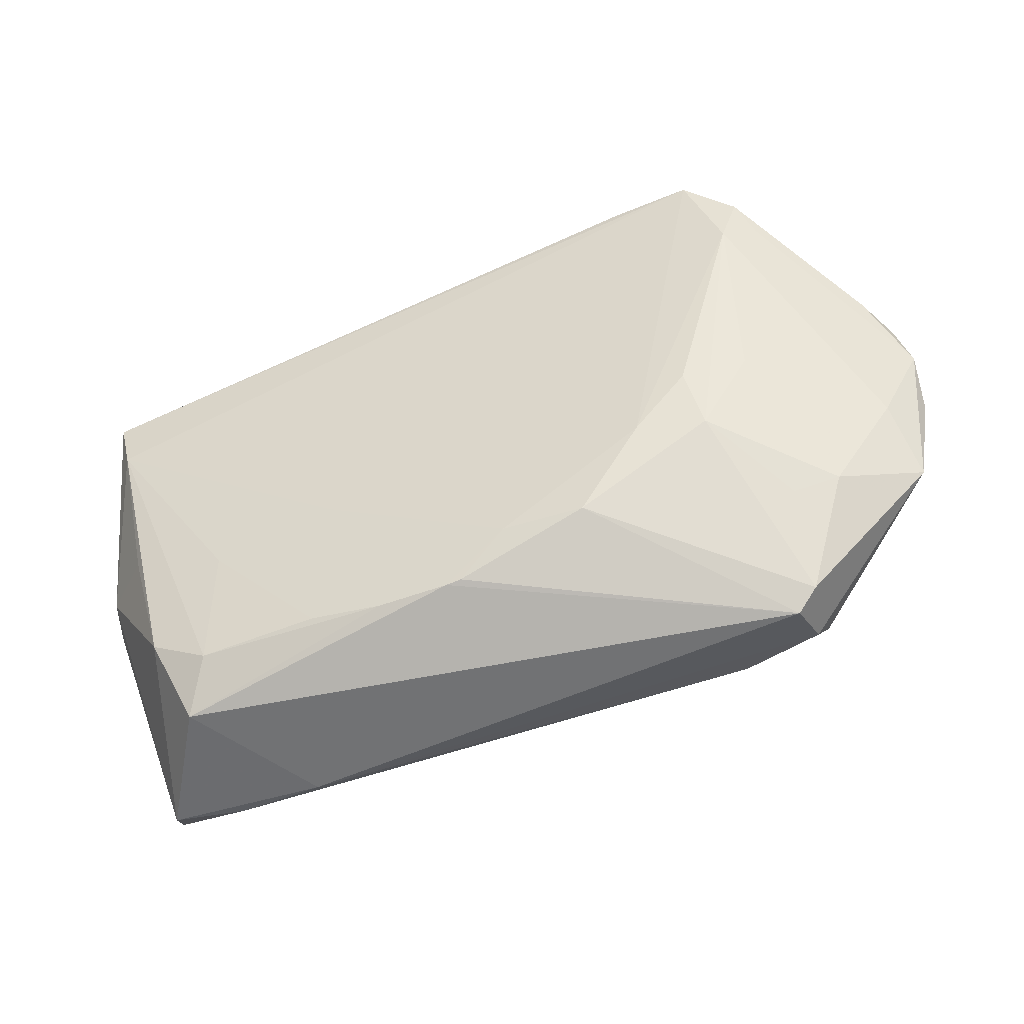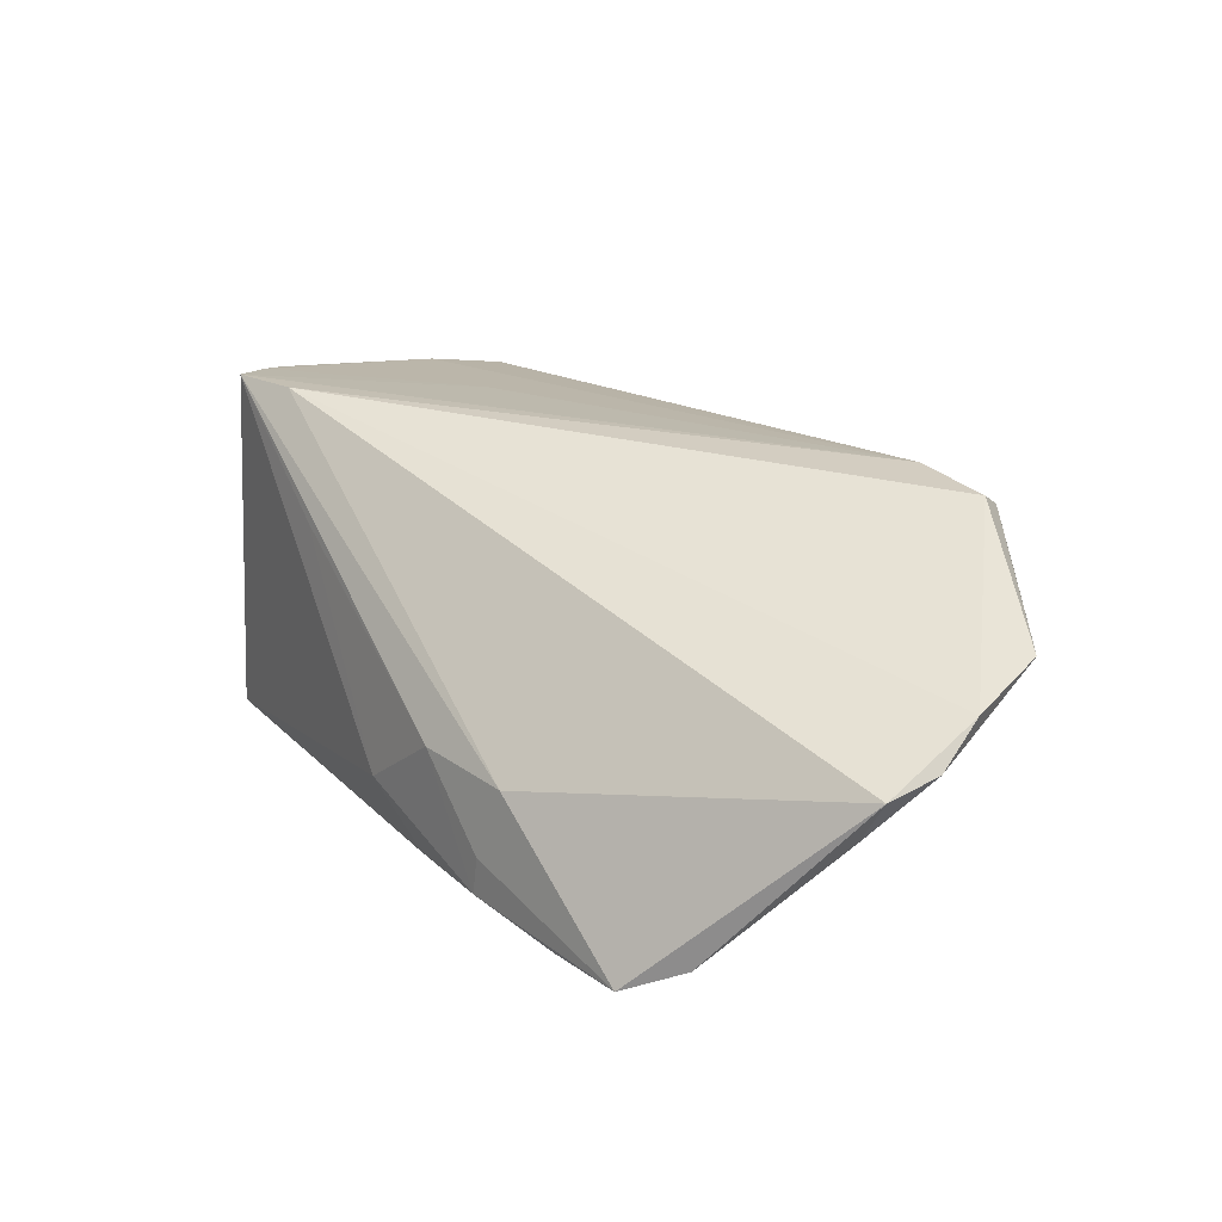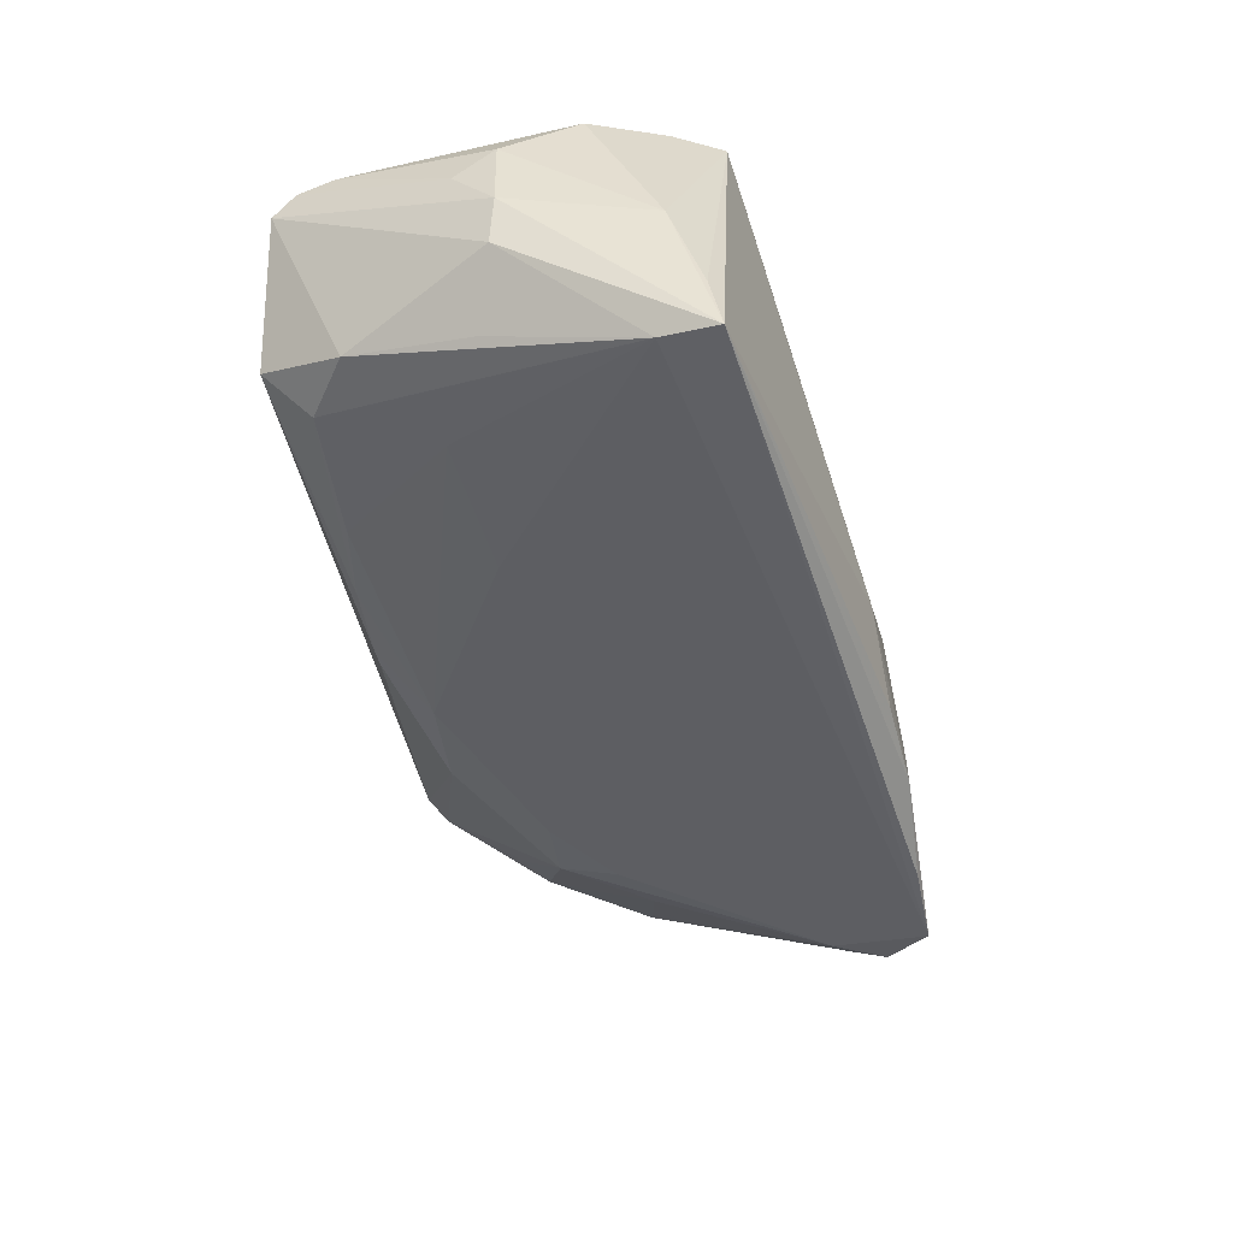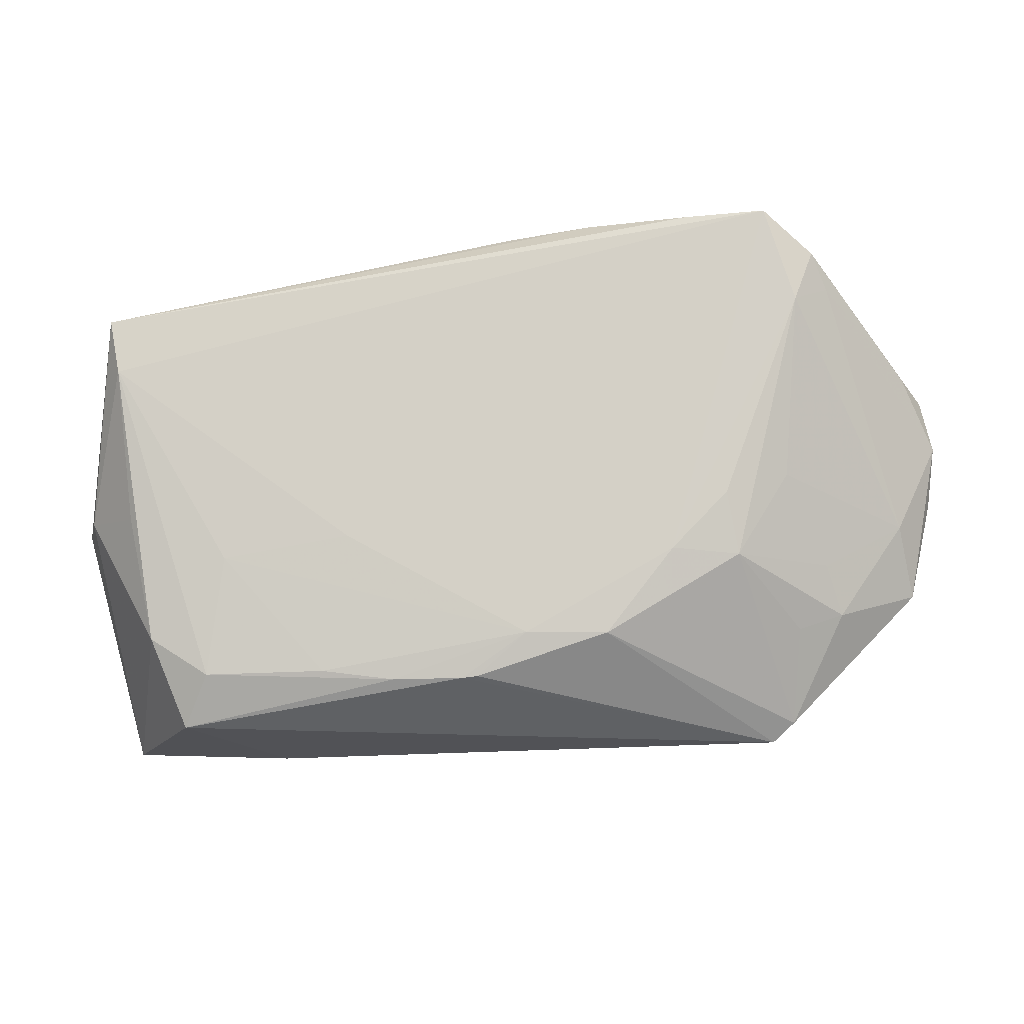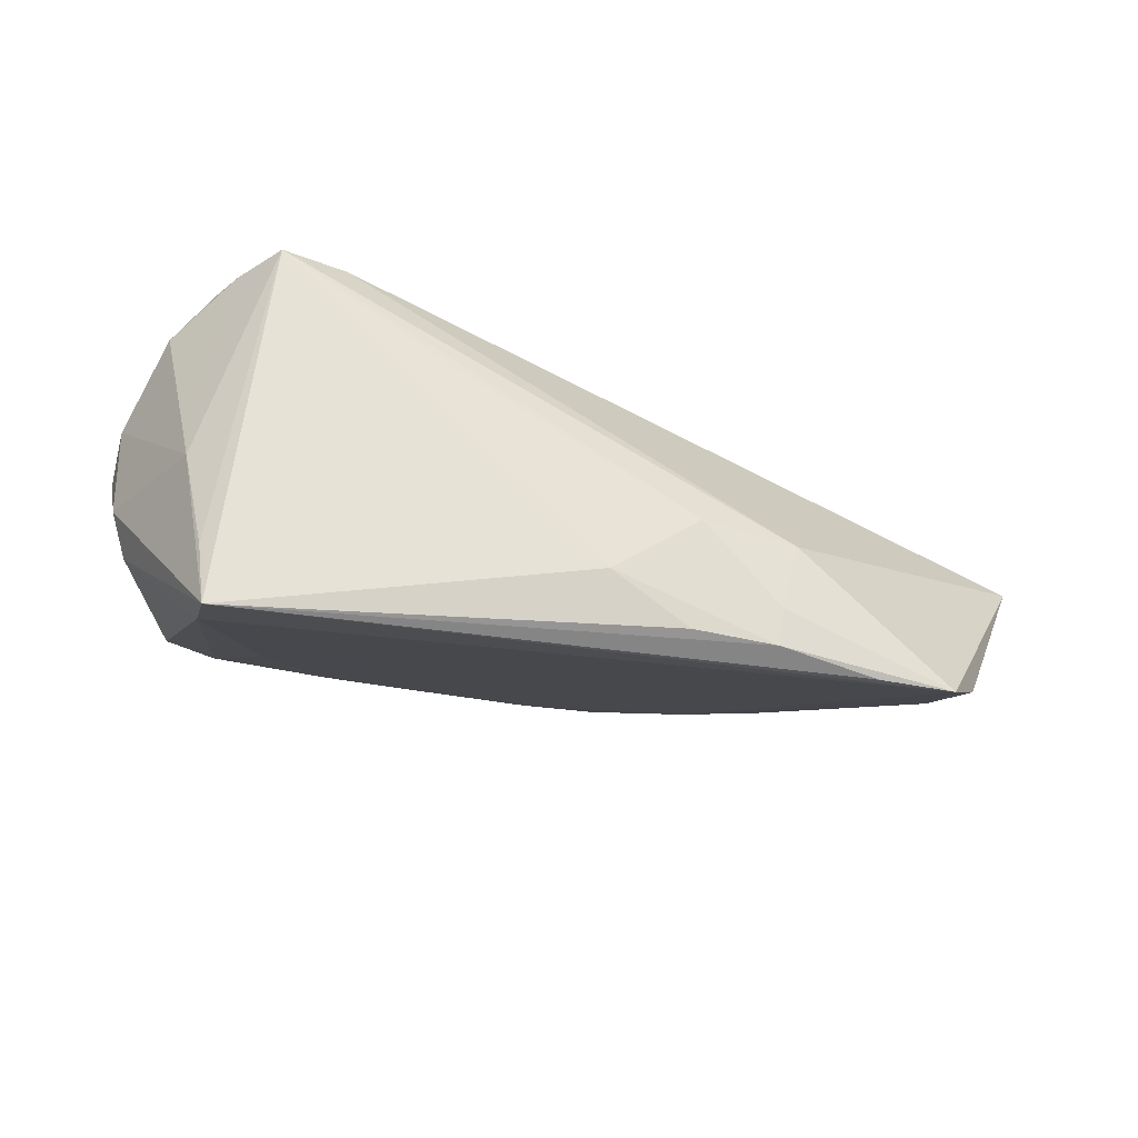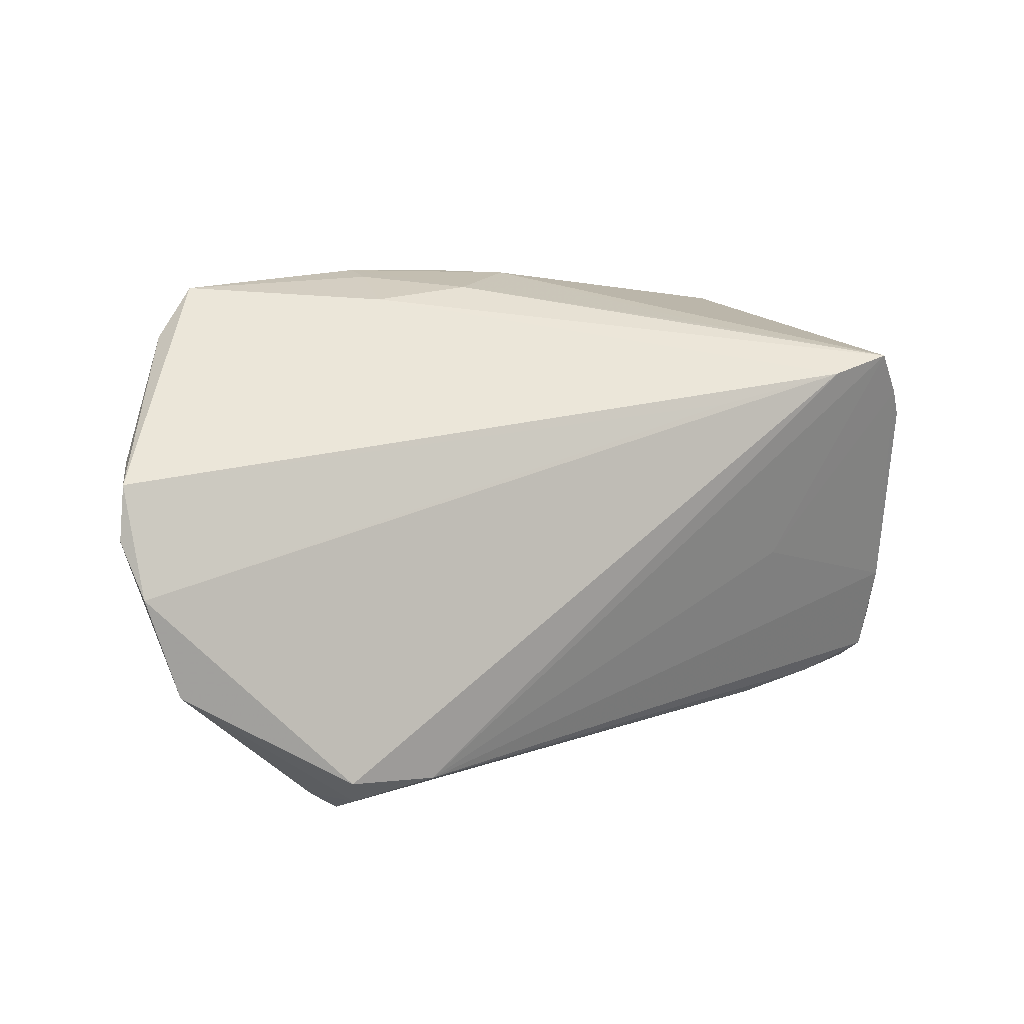
<metadata>
{"format":"obj","ext":"obj","renderer":"f3d","projection":"perspective","resolution":1024,"background":"white","views":[{"elev":-60.1,"azim":-158.0,"up":"+Y"},{"elev":22.4,"azim":-131.8,"up":"+Z"},{"elev":-51.7,"azim":99.7,"up":"+Z"},{"elev":-26.2,"azim":-174.4,"up":"+Y"},{"elev":-26.4,"azim":156.1,"up":"+Z"},{"elev":18.7,"azim":-33.8,"up":"+Y"}]}
</metadata>
<code>
v -0.02012 0.03281 -0.02304
v 0.04845 -0.02807 0.01437
v 0.05349 -0.002951 -0.00352
v 0.03067 -0.01248 -0.01515
v 0.03343 -0.02731 -0.0099
v -0.06655 0.01486 0.00039
v 0.04724 0.01869 -0.01677
v -0.04302 -0.03261 0.009997
v -0.001379 -0.02869 -0.008786
v -0.06377 0.01587 -0.004973
v -0.06804 0.008066 0.001927
v 0.001245 0.03116 -0.01625
v -0.003409 -0.02849 -0.008766
v 0.04079 0.02141 0.02386
v -0.03782 -0.005244 -0.01433
v 0.04949 -0.02319 0.01467
v 0.04846 -0.01552 0.01726
v -0.03336 -0.02694 0.01961
v -0.04467 0.03281 -0.02481
v 0.03186 0.02005 0.02386
v -0.04598 -0.0304 0.008427
v 0.04881 0.01479 -0.003443
v 0.05297 -0.008226 0.003468
v 0.04544 0.01291 -0.02344
v 0.0382 -0.0305 0.01363
v 0.01371 -0.0101 -0.01565
v -0.02103 -0.02344 -0.0101
v 0.04756 -0.03092 0.01137
v 0.05036 0.005961 0.01727
v -0.03024 -0.01267 -0.01302
v 0.007906 -0.02867 -0.009114
v -0.03398 0.03239 -0.02486
v 0.01419 0.01751 0.02039
v -0.04615 -0.001723 -0.01161
v -0.06219 -0.004406 0.001216
v 0.04609 0.01146 0.02184
v -0.05132 -0.01163 -0.002801
v 0.04443 0.01524 0.02264
v -0.06717 0.00137 0.006396
v -0.05322 -0.01729 0.001565
v -0.05294 0.02338 -0.01838
v 0.02673 -0.03162 0.01295
v -0.01022 -0.02326 -0.01094
v 0.0412 -0.02221 -0.01087
v -0.03912 -0.0129 -0.0107
v 0.02045 0.02574 0.01008
v 0.05141 -0.003749 -0.009278
v -0.04719 -0.01979 3.8e-07
v 0.05342 -0.003183 0.007947
v -0.05106 0.02737 -0.0216
v 0.02441 -0.006423 0.02025
v -0.06389 -0.0121 0.008245
v -0.04522 -0.02491 0.01895
v -0.04397 -0.02865 0.01676
v 0.04409 -0.006255 -0.0157
v -0.01075 0.03196 -0.007668
v 0.03706 -0.03303 -0.00501
v -0.02091 0.03281 -0.01793
v 0.0467 0.0201 -0.02486
v -0.02398 0.03166 -0.00854
v -0.04845 0.02068 -0.02104
v -0.00895 0.0317 -0.02244
v 0.01747 -0.0274 -0.009908
f 8 57 42
f 6 33 20
f 24 19 59
f 59 47 24
f 21 52 40
f 30 19 24
f 24 43 30
f 49 22 29
f 24 47 55
f 2 25 28
f 28 42 57
f 28 25 42
f 39 52 53
f 11 52 39
f 20 33 39
f 39 53 20
f 33 6 39
f 39 6 11
f 35 52 11
f 40 52 35
f 48 21 40
f 24 5 4
f 9 57 8
f 27 30 43
f 8 21 27
f 49 29 16
f 22 59 7
f 42 25 18
f 18 25 2
f 20 53 18
f 20 18 14
f 14 18 51
f 59 12 14
f 22 7 14
f 14 7 59
f 44 28 57
f 47 28 44
f 57 5 44
f 44 55 47
f 44 5 24
f 24 55 44
f 3 28 47
f 47 59 3
f 3 22 49
f 3 59 22
f 62 12 59
f 11 6 10
f 61 30 15
f 19 30 61
f 26 43 24
f 24 4 26
f 26 4 43
f 31 5 57
f 57 9 31
f 31 9 43
f 43 9 13
f 13 27 43
f 13 9 8
f 8 27 13
f 30 27 45
f 15 30 45
f 21 48 45
f 45 27 21
f 45 48 40
f 45 61 15
f 8 42 54
f 42 18 54
f 54 18 53
f 53 52 54
f 54 21 8
f 52 21 54
f 17 18 2
f 51 18 17
f 2 16 17
f 17 29 36
f 17 16 29
f 2 28 23
f 28 3 23
f 23 16 2
f 49 16 23
f 23 3 49
f 32 59 19
f 19 61 50
f 50 6 19
f 50 10 6
f 63 31 43
f 5 31 63
f 43 4 63
f 63 4 5
f 35 61 34
f 61 45 34
f 38 14 51
f 51 17 38
f 38 17 36
f 36 29 38
f 38 29 22
f 22 14 38
f 46 14 12
f 12 56 46
f 46 56 14
f 19 6 60
f 60 6 20
f 20 14 60
f 14 56 60
f 19 60 58
f 58 60 56
f 1 62 59
f 59 32 1
f 12 62 1
f 1 32 19
f 19 58 1
f 1 56 12
f 1 58 56
f 11 10 41
f 10 50 41
f 41 35 11
f 41 61 35
f 41 50 61
f 40 35 37
f 35 34 37
f 37 45 40
f 37 34 45

</code>
